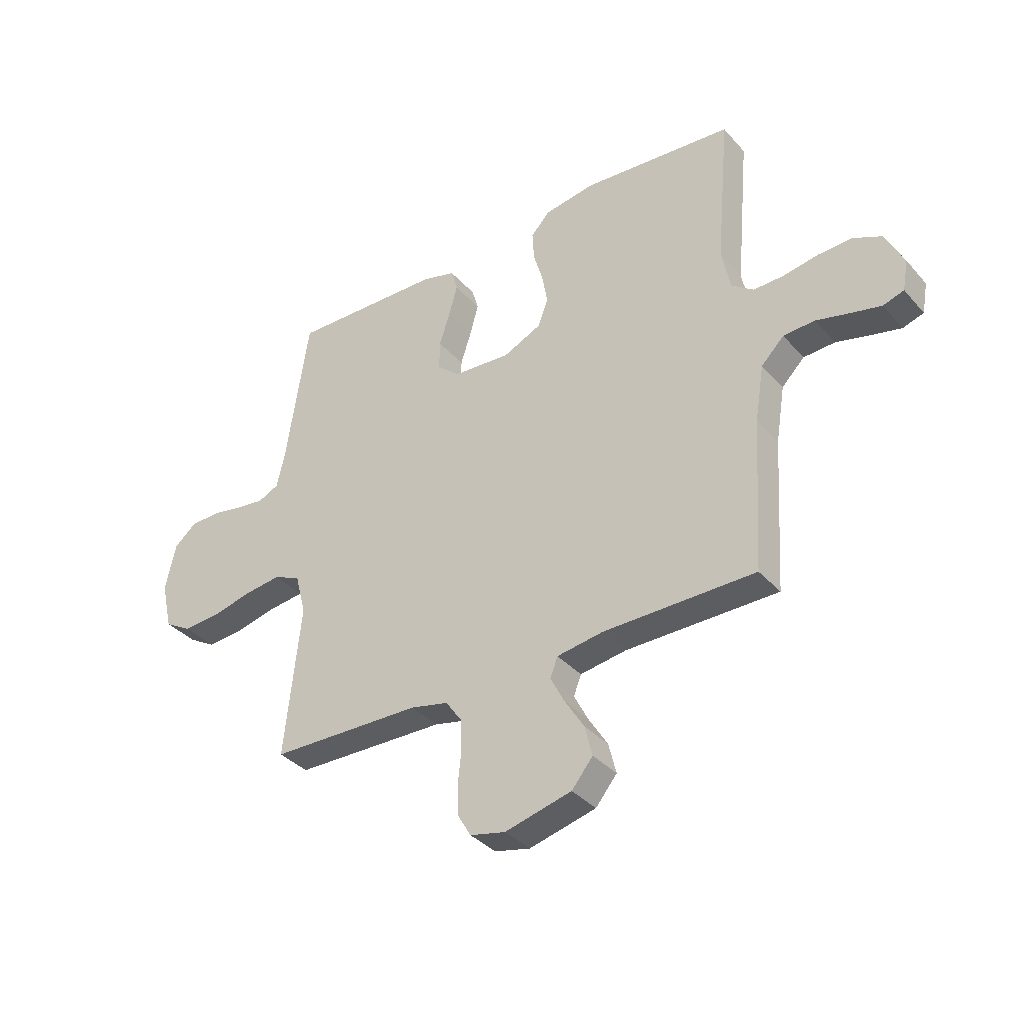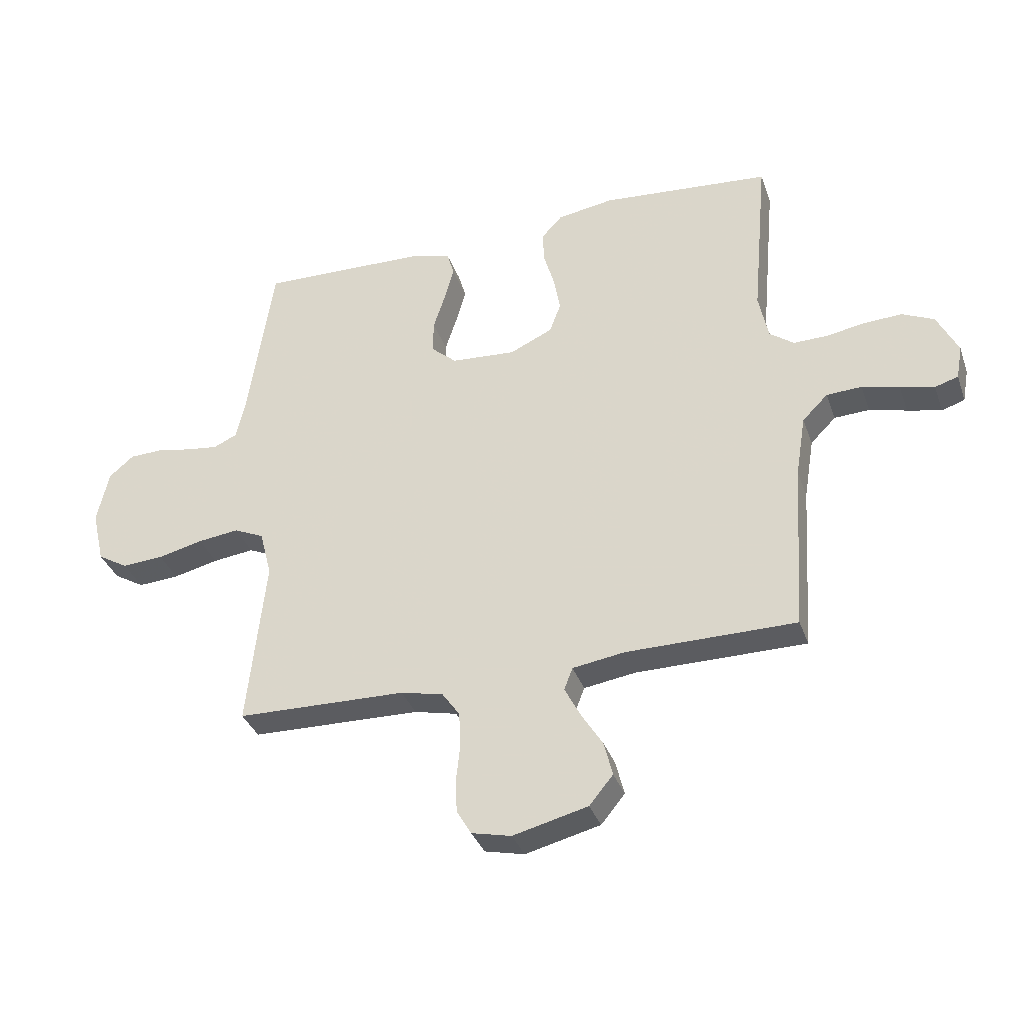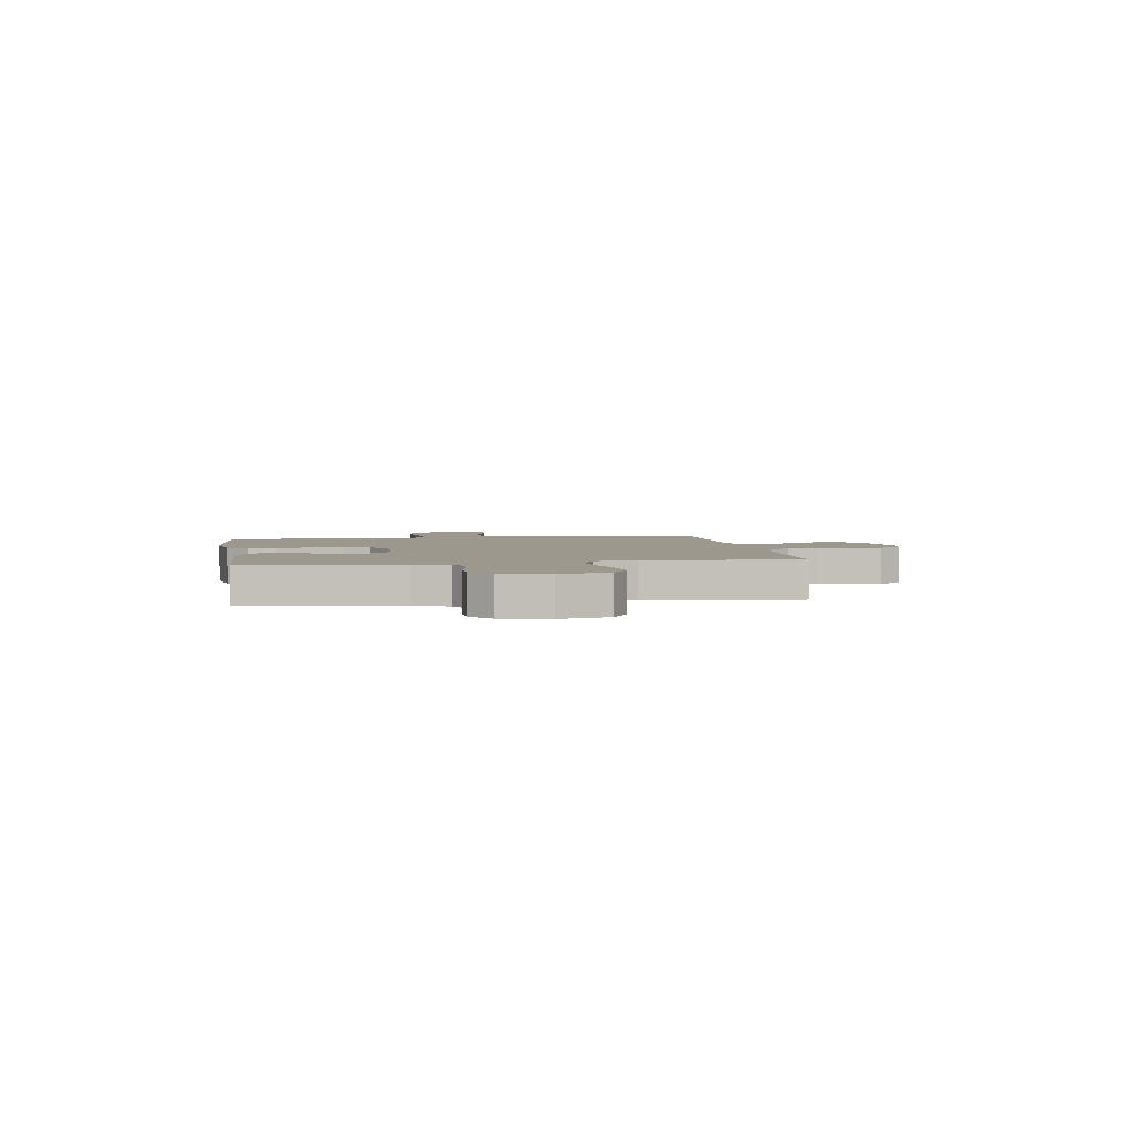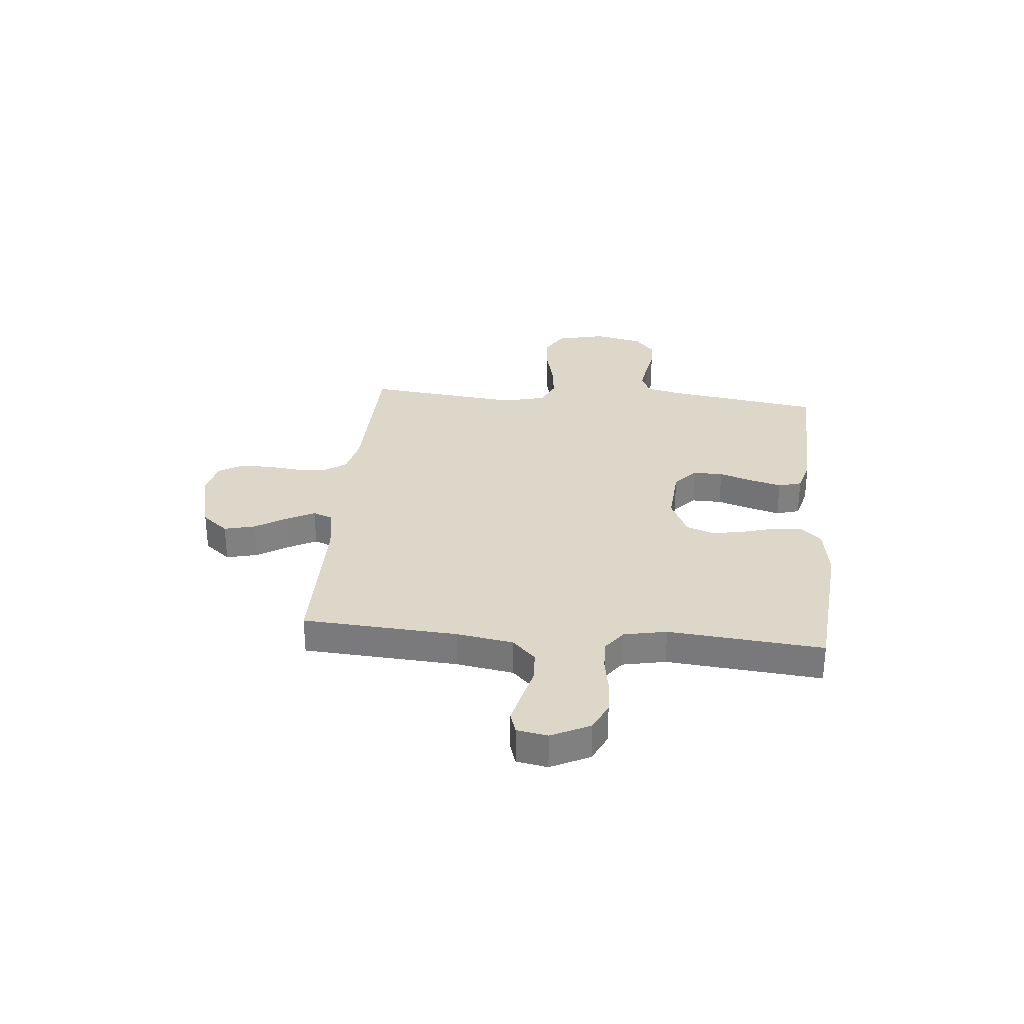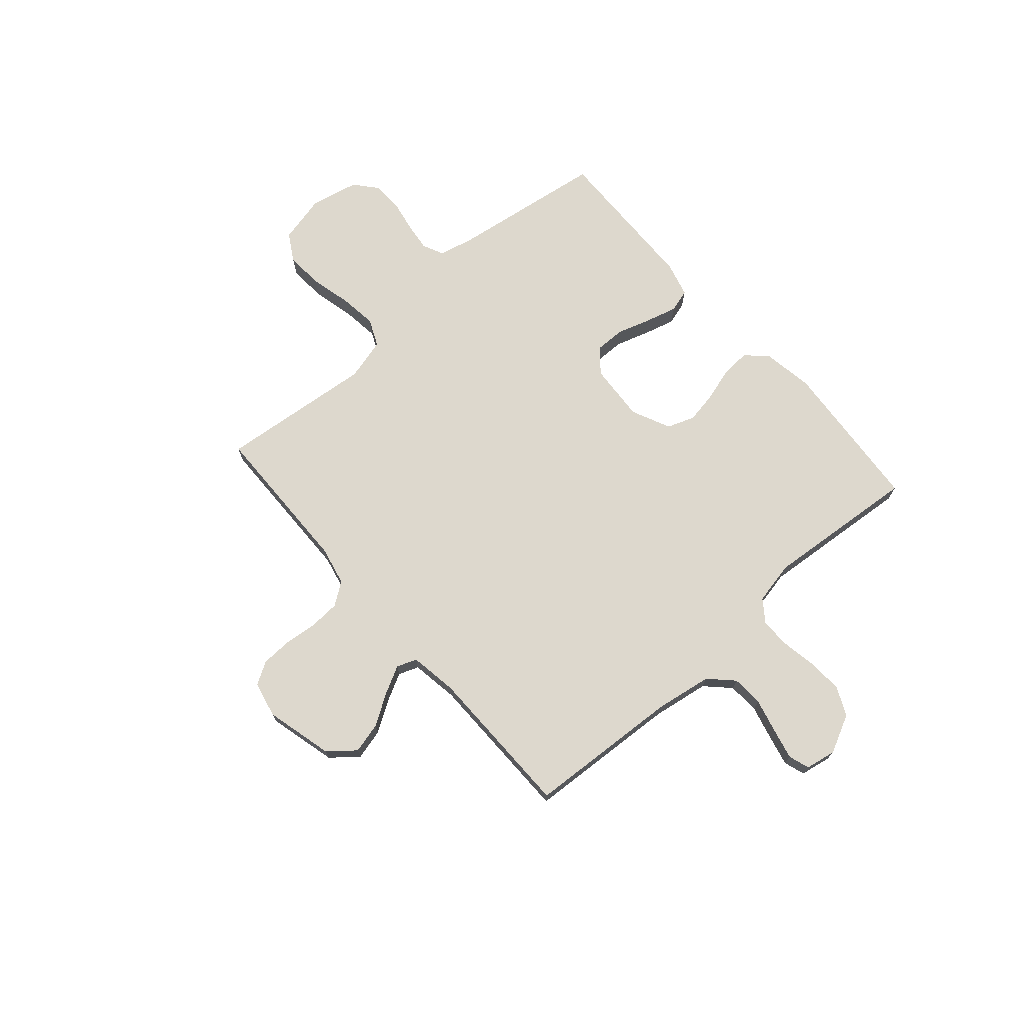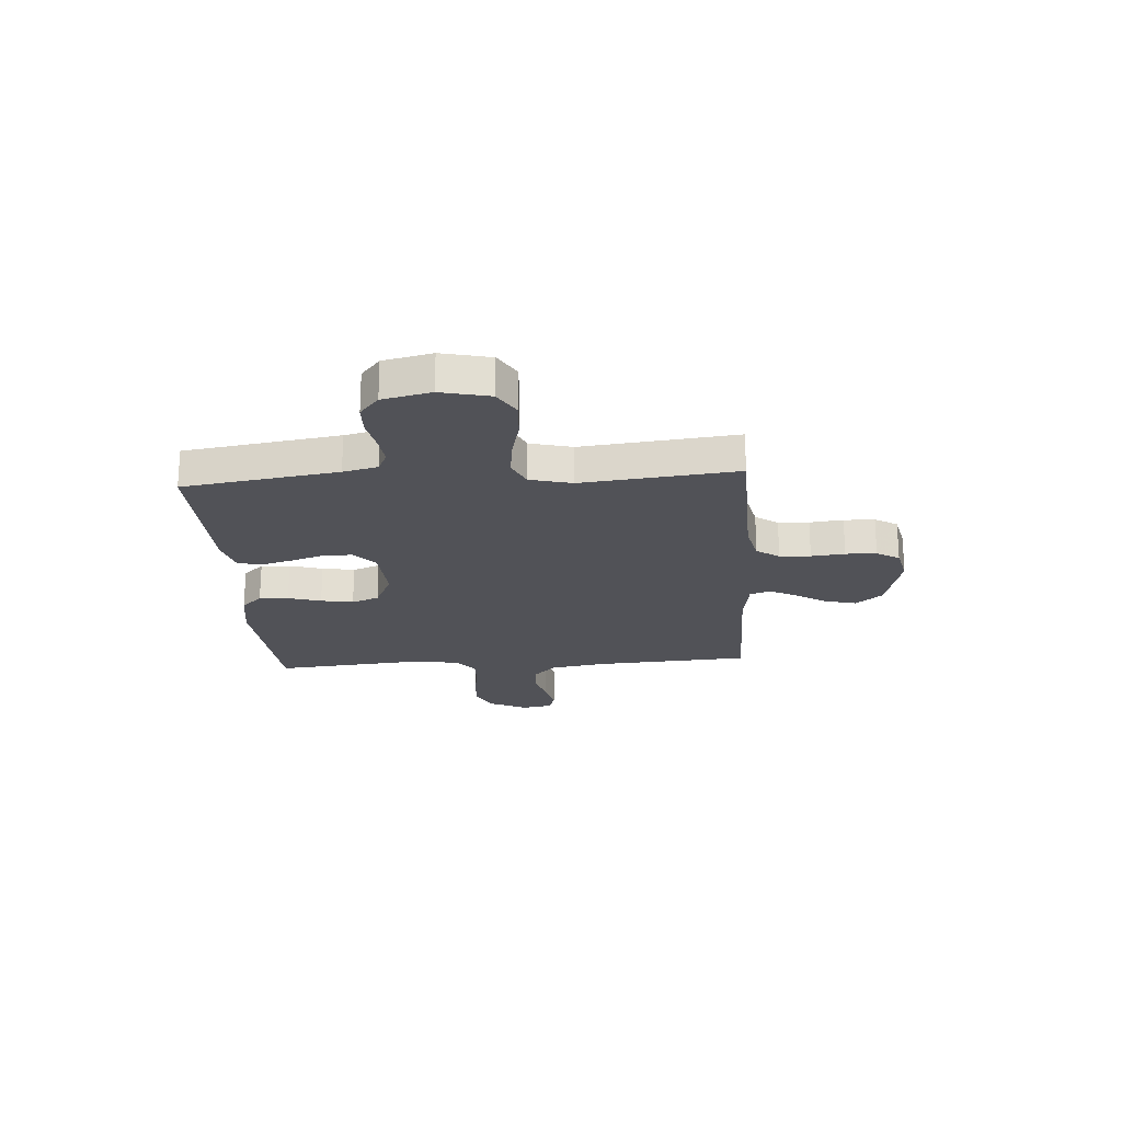
<metadata>
{"format":"obj","ext":"obj","renderer":"f3d","projection":"perspective","resolution":1024,"background":"white","views":[{"elev":-36.1,"azim":-144.4,"up":"+Z"},{"elev":-34.9,"azim":-161.9,"up":"+Z"},{"elev":3.2,"azim":81.3,"up":"+Y"},{"elev":30.3,"azim":-84.6,"up":"+Y"},{"elev":72.1,"azim":-131.4,"up":"+Y"},{"elev":-21.6,"azim":94.0,"up":"+Y"}]}
</metadata>
<code>
v -0.5 0.07 0.5
v -0.2 0.07 0.525
v -0.1 0.07 0.509
v -0.063 0.07 0.469
v -0.066 0.07 0.412
v -0.085 0.07 0.348
v -0.096 0.07 0.285
v -0.076 0.07 0.232
v 0 0.07 0.197
v 0.114 0.07 0.205
v 0.159 0.07 0.245
v 0.158 0.07 0.303
v 0.137 0.07 0.368
v 0.12 0.07 0.429
v 0.133 0.07 0.474
v 0.2 0.07 0.492
v 0.5 0.07 0.5
v 0.545 0.07 0.2
v 0.561 0.07 0.133
v 0.602 0.07 0.114
v 0.658 0.07 0.121
v 0.72 0.07 0.133
v 0.779 0.07 0.131
v 0.823 0.07 0.094
v 0.844 0.07 0
v 0.822 0.07 -0.095
v 0.768 0.07 -0.127
v 0.695 0.07 -0.122
v 0.615 0.07 -0.103
v 0.542 0.07 -0.094
v 0.489 0.07 -0.118
v 0.468 0.07 -0.2
v 0.5 0.07 -0.5
v 0.2 0.07 -0.507
v 0.125 0.07 -0.524
v 0.094 0.07 -0.568
v 0.091 0.07 -0.628
v 0.098 0.07 -0.693
v 0.096 0.07 -0.753
v 0.07 0.07 -0.797
v 0 0.07 -0.813
v -0.132 0.07 -0.78
v -0.174 0.07 -0.729
v -0.159 0.07 -0.669
v -0.121 0.07 -0.608
v -0.093 0.07 -0.554
v -0.108 0.07 -0.515
v -0.2 0.07 -0.501
v -0.5 0.07 -0.5
v -0.519 0.07 -0.2
v -0.537 0.07 -0.09
v -0.582 0.07 -0.045
v -0.644 0.07 -0.042
v -0.71 0.07 -0.059
v -0.77 0.07 -0.073
v -0.811 0.07 -0.06
v -0.822 0.07 0
v -0.785 0.07 0.075
v -0.729 0.07 0.101
v -0.662 0.07 0.098
v -0.593 0.07 0.086
v -0.533 0.07 0.085
v -0.49 0.07 0.117
v -0.473 0.07 0.2
v -0.5 0 0.5
v -0.2 0 0.525
v -0.1 0 0.509
v -0.063 0 0.469
v -0.066 0 0.412
v -0.085 0 0.348
v -0.096 0 0.285
v -0.076 0 0.232
v 0 0 0.197
v 0.114 0 0.205
v 0.159 0 0.245
v 0.158 0 0.303
v 0.137 0 0.368
v 0.12 0 0.429
v 0.133 0 0.474
v 0.2 0 0.492
v 0.5 0 0.5
v 0.545 0 0.2
v 0.561 0 0.133
v 0.602 0 0.114
v 0.658 0 0.121
v 0.72 0 0.133
v 0.779 0 0.131
v 0.823 0 0.094
v 0.844 0 0
v 0.822 0 -0.095
v 0.768 0 -0.127
v 0.695 0 -0.122
v 0.615 0 -0.103
v 0.542 0 -0.094
v 0.489 0 -0.118
v 0.468 0 -0.2
v 0.5 0 -0.5
v 0.2 0 -0.507
v 0.125 0 -0.524
v 0.094 0 -0.568
v 0.091 0 -0.628
v 0.098 0 -0.693
v 0.096 0 -0.753
v 0.07 0 -0.797
v 0 0 -0.813
v -0.132 0 -0.78
v -0.174 0 -0.729
v -0.159 0 -0.669
v -0.121 0 -0.608
v -0.093 0 -0.554
v -0.108 0 -0.515
v -0.2 0 -0.501
v -0.5 0 -0.5
v -0.519 0 -0.2
v -0.537 0 -0.09
v -0.582 0 -0.045
v -0.644 0 -0.042
v -0.71 0 -0.059
v -0.77 0 -0.073
v -0.811 0 -0.06
v -0.822 0 0
v -0.785 0 0.075
v -0.729 0 0.101
v -0.662 0 0.098
v -0.593 0 0.086
v -0.533 0 0.085
v -0.49 0 0.117
v -0.473 0 0.2
f 59 60 61
f 58 59 61
f 57 58 61
f 56 57 61
f 55 56 61
f 54 55 61
f 53 54 61
f 52 53 61 62
f 51 52 62 63
f 48 49 50
f 50 51 63
f 48 50 63
f 47 48 63
f 43 44 45
f 42 43 45
f 41 42 45
f 40 41 45
f 39 40 45
f 38 39 45
f 37 38 45
f 36 37 45 46
f 35 36 46 47
f 32 33 34
f 47 63 64
f 35 47 64
f 34 35 64
f 32 34 64
f 31 32 64
f 27 28 29
f 26 27 29
f 25 26 29
f 24 25 29
f 23 24 29
f 22 23 29
f 21 22 29
f 20 21 29 30
f 16 17 18
f 15 16 18
f 14 15 18
f 13 14 18
f 12 13 18
f 11 12 18 19
f 20 30 31
f 19 20 31
f 11 19 31
f 10 11 31
f 4 5 6
f 3 4 6
f 2 3 6
f 1 2 6
f 64 1 6
f 64 6 7
f 9 10 31
f 8 9 31 64
f 7 8 64
f 125 124 123
f 125 123 122
f 125 122 121
f 125 121 120
f 125 120 119
f 125 119 118
f 125 118 117
f 126 125 117 116
f 127 126 116 115
f 114 113 112
f 127 115 114
f 127 114 112
f 127 112 111
f 109 108 107
f 109 107 106
f 109 106 105
f 109 105 104
f 109 104 103
f 109 103 102
f 109 102 101
f 110 109 101 100
f 111 110 100 99
f 98 97 96
f 128 127 111
f 128 111 99
f 128 99 98
f 128 98 96
f 128 96 95
f 93 92 91
f 93 91 90
f 93 90 89
f 93 89 88
f 93 88 87
f 93 87 86
f 93 86 85
f 94 93 85 84
f 82 81 80
f 82 80 79
f 82 79 78
f 82 78 77
f 82 77 76
f 83 82 76 75
f 95 94 84
f 95 84 83
f 95 83 75
f 95 75 74
f 70 69 68
f 70 68 67
f 70 67 66
f 70 66 65
f 70 65 128
f 71 70 128
f 95 74 73
f 128 95 73 72
f 128 72 71
f 1 65 66 2
f 2 66 67 3
f 3 67 68 4
f 4 68 69 5
f 5 69 70 6
f 6 70 71 7
f 7 71 72 8
f 8 72 73 9
f 9 73 74 10
f 10 74 75 11
f 11 75 76 12
f 12 76 77 13
f 13 77 78 14
f 14 78 79 15
f 15 79 80 16
f 16 80 81 17
f 17 81 82 18
f 18 82 83 19
f 19 83 84 20
f 20 84 85 21
f 21 85 86 22
f 22 86 87 23
f 23 87 88 24
f 24 88 89 25
f 25 89 90 26
f 26 90 91 27
f 27 91 92 28
f 28 92 93 29
f 29 93 94 30
f 30 94 95 31
f 31 95 96 32
f 32 96 97 33
f 33 97 98 34
f 34 98 99 35
f 35 99 100 36
f 36 100 101 37
f 37 101 102 38
f 38 102 103 39
f 39 103 104 40
f 40 104 105 41
f 41 105 106 42
f 42 106 107 43
f 43 107 108 44
f 44 108 109 45
f 45 109 110 46
f 46 110 111 47
f 47 111 112 48
f 48 112 113 49
f 49 113 114 50
f 50 114 115 51
f 51 115 116 52
f 52 116 117 53
f 53 117 118 54
f 54 118 119 55
f 55 119 120 56
f 56 120 121 57
f 57 121 122 58
f 58 122 123 59
f 59 123 124 60
f 60 124 125 61
f 61 125 126 62
f 62 126 127 63
f 63 127 128 64
f 64 128 65 1

</code>
